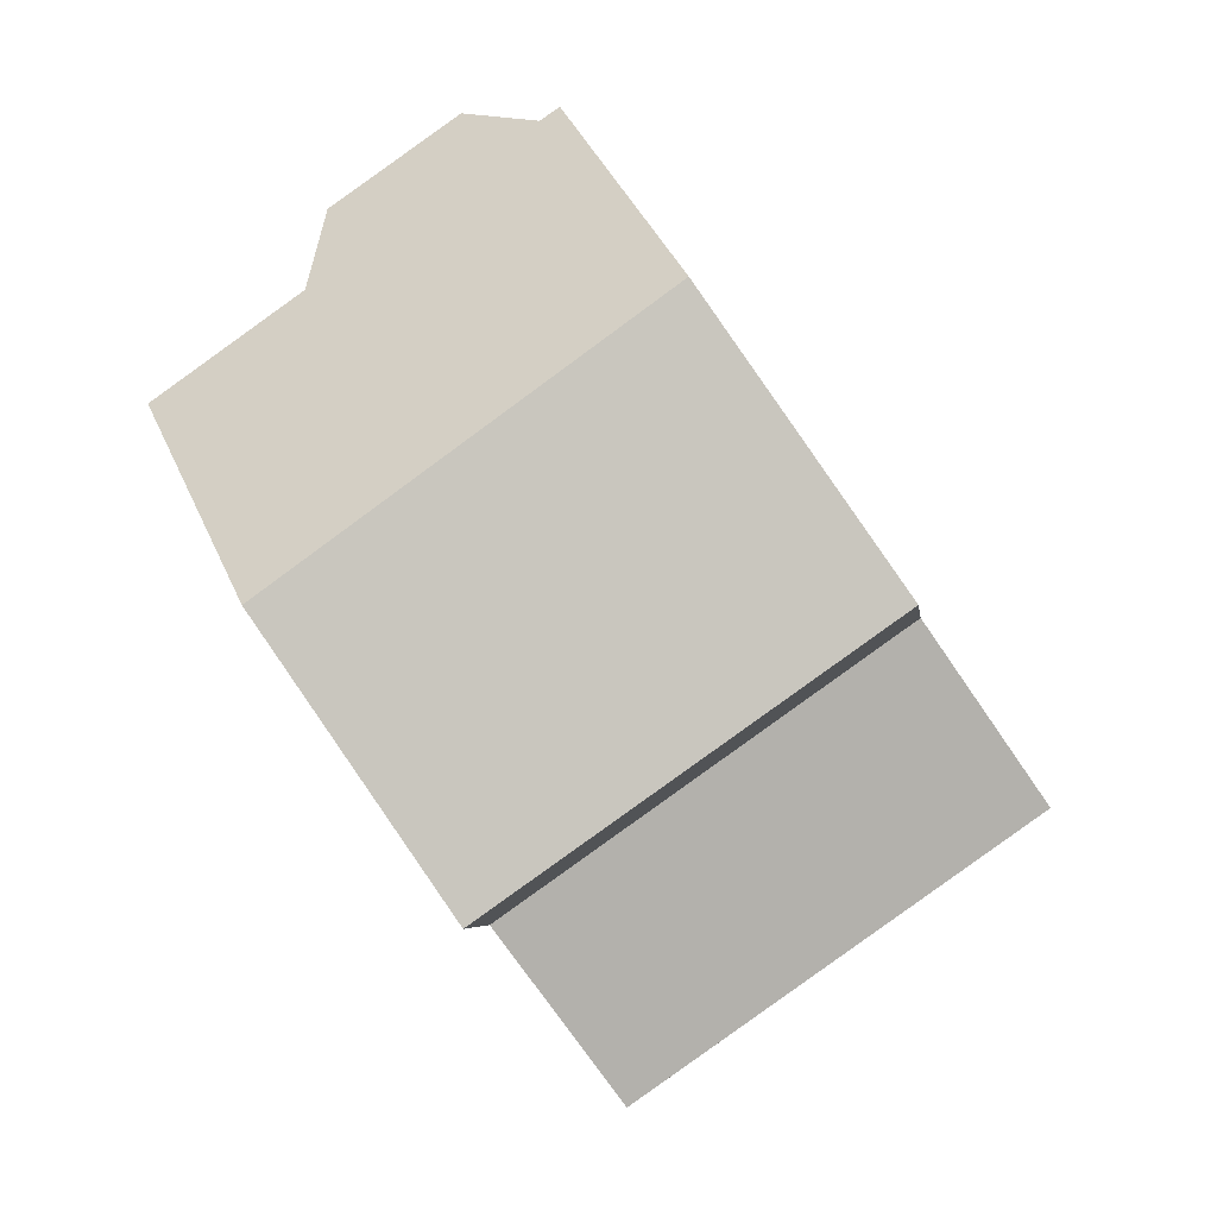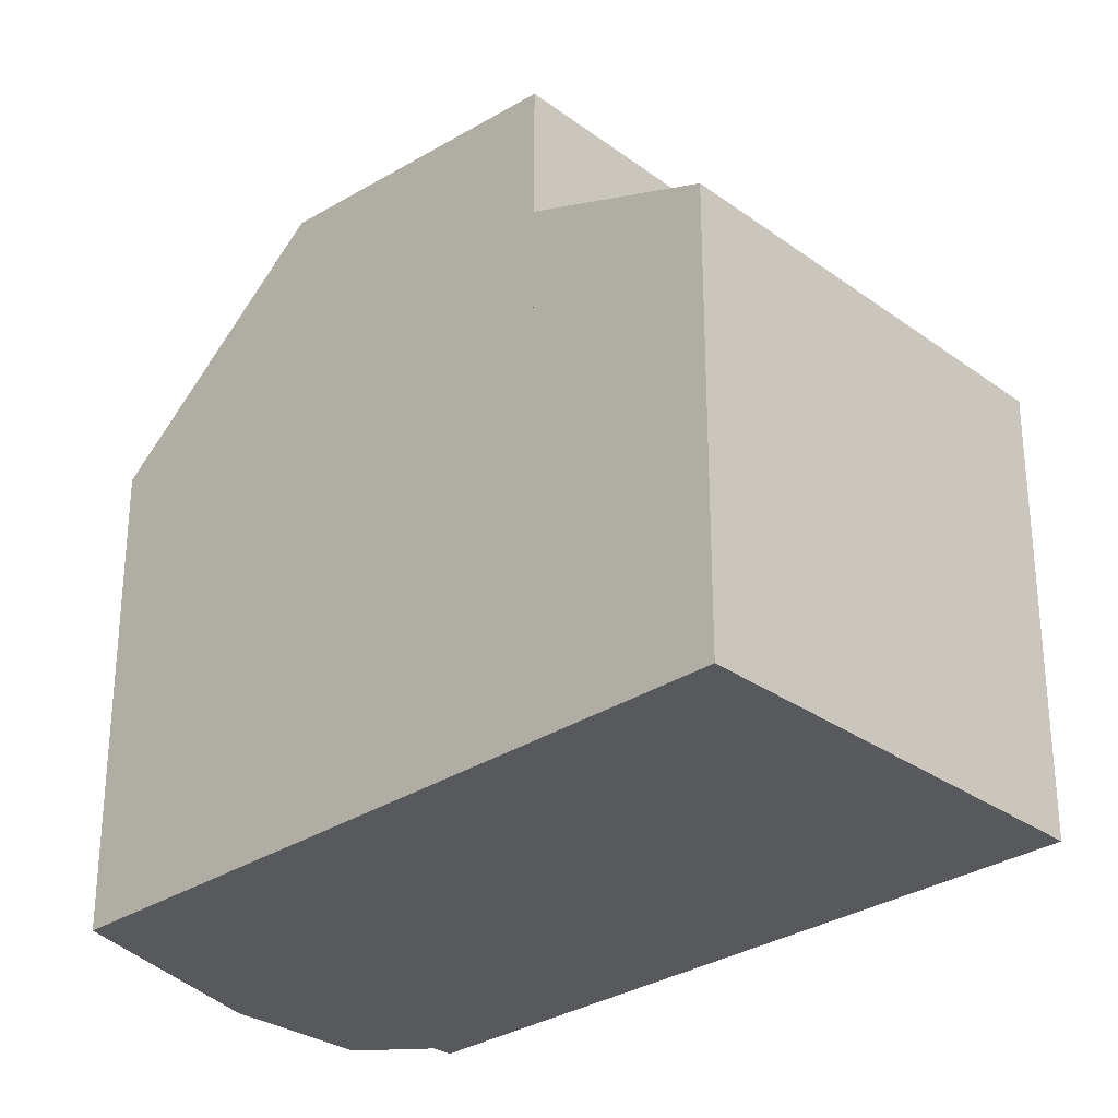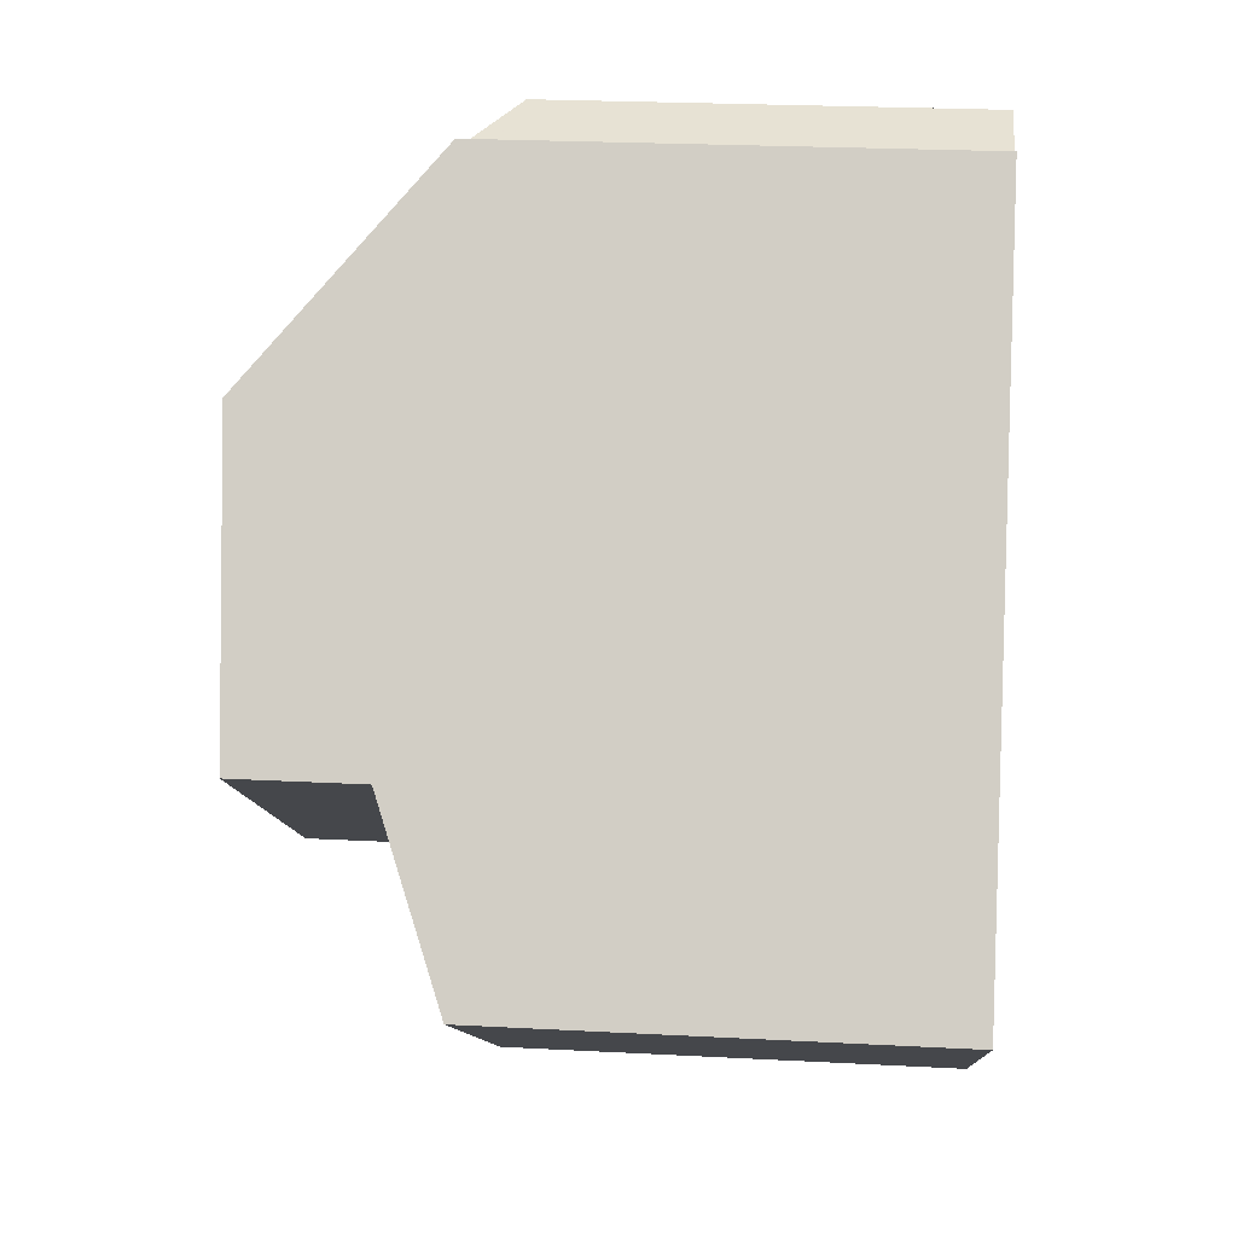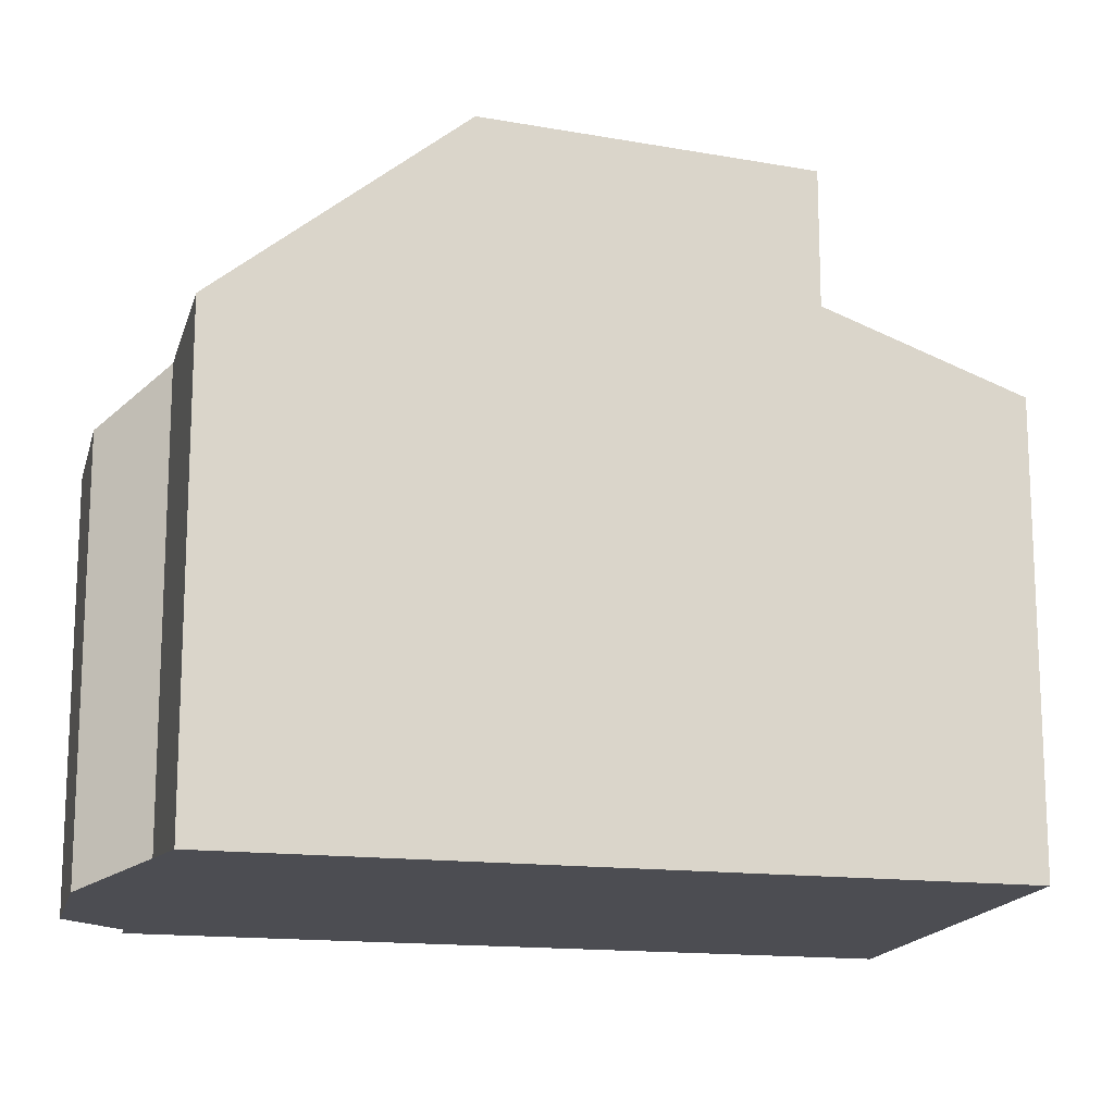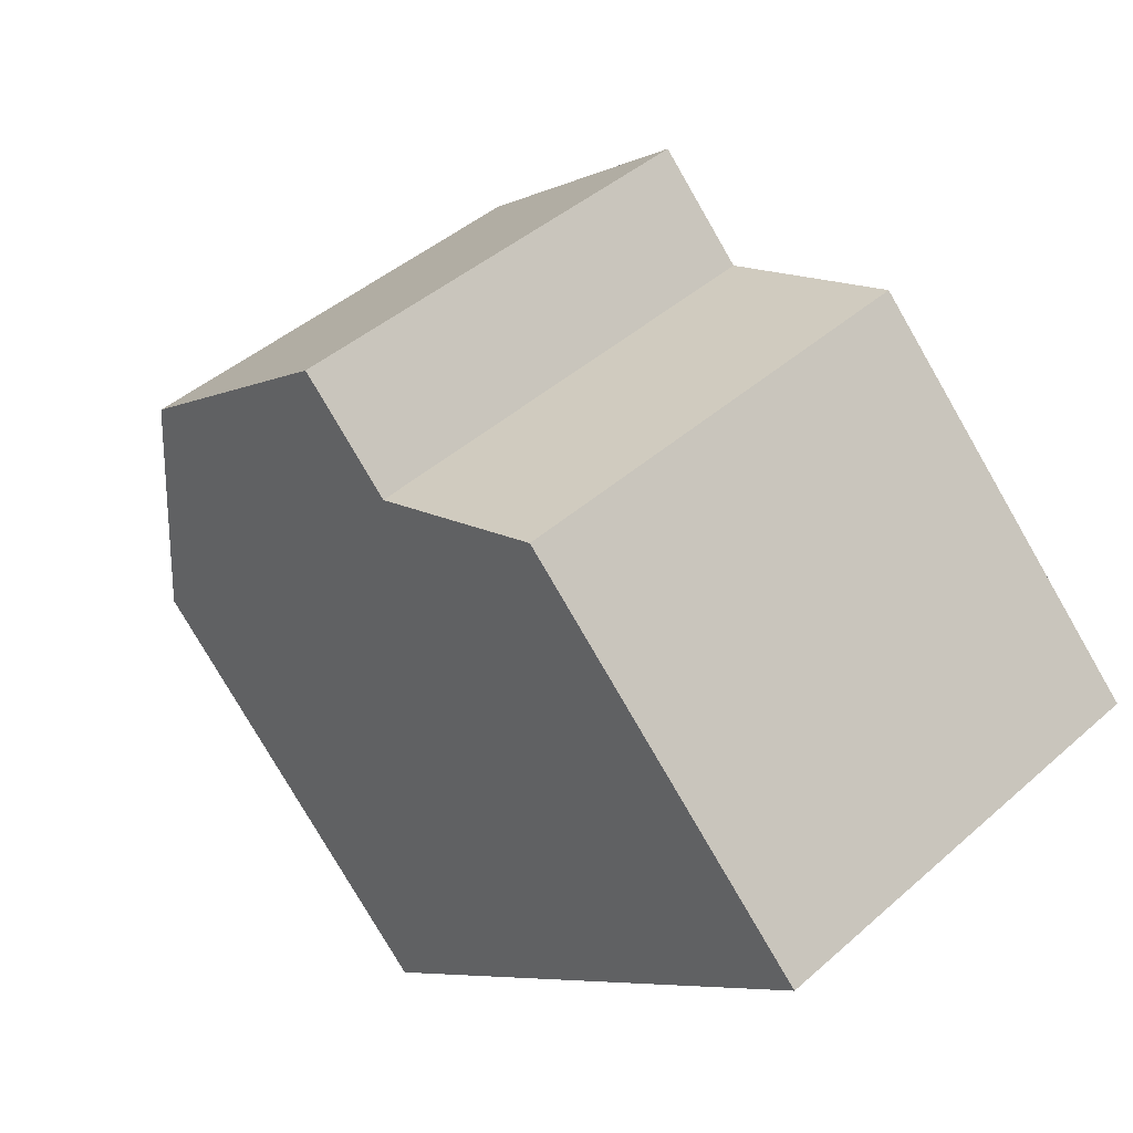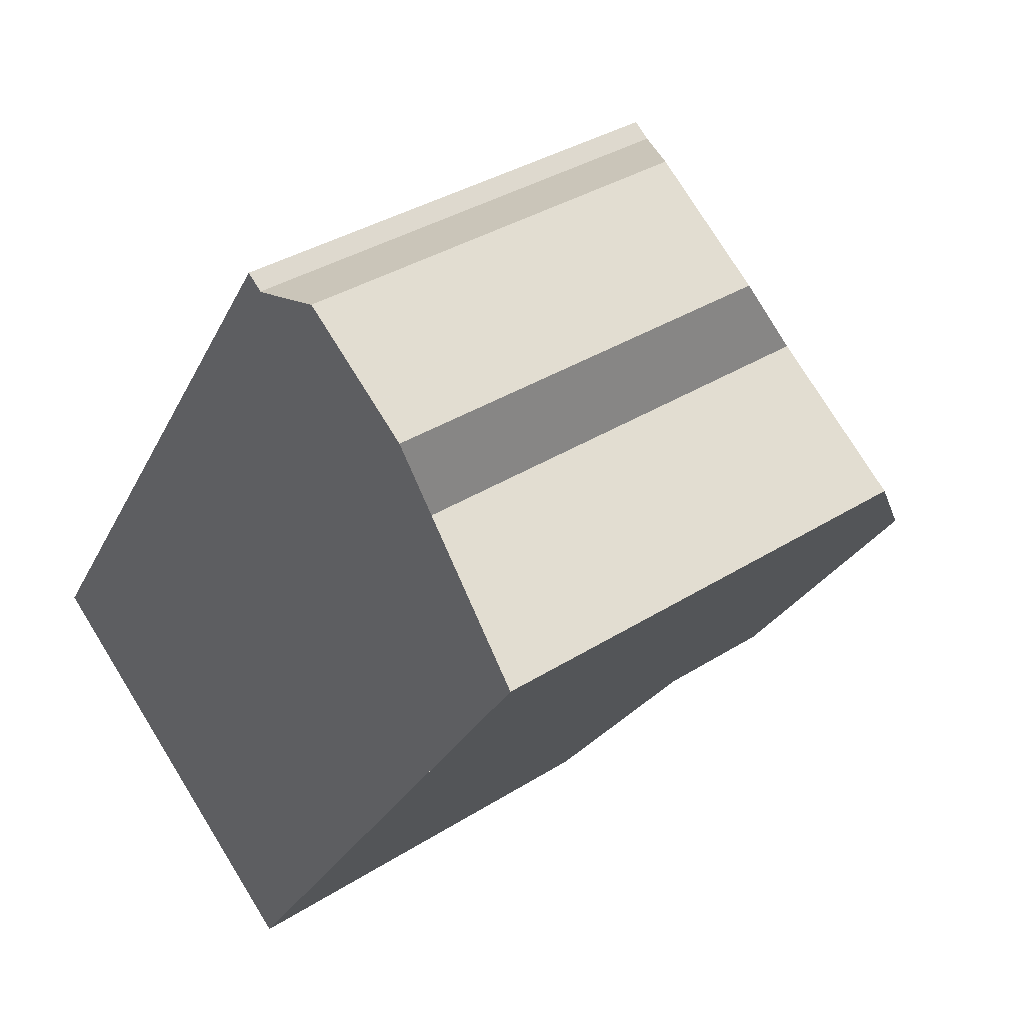
<metadata>
{"format":"obj","ext":"obj","renderer":"f3d","projection":"perspective","resolution":1024,"background":"white","views":[{"elev":-4.9,"azim":7.0,"up":"+Y"},{"elev":-29.7,"azim":-11.3,"up":"+Z"},{"elev":24.6,"azim":94.9,"up":"+Y"},{"elev":-16.4,"azim":-68.8,"up":"+Z"},{"elev":-78.3,"azim":30.0,"up":"+Y"},{"elev":35.4,"azim":-130.0,"up":"+Y"}]}
</metadata>
<code>
v -748.4 -979.1 5.839
v -746.6 -977.8 5.826
v -746.5 -976.8 5.201
v -745 -975.8 5.205
v -744 -976.1 5.834
v -743.8 -975.9 5.82
v -743.2 -986.6 5.443
v -738.7 -983.5 5.402
v -742.2 -978.3 8.077
v -746.7 -981.5 8.165
v -746.7 -981.5 8.165
v -742.2 -978.3 8.077
v -740 -981.5 7.827
v -744.5 -984.7 7.92
v -746.9 -981.2 7.881
v -742.4 -978 7.84
v -740 -981.5 6.272
v -744.5 -984.7 6.313
v -746.6 -981.7 8.152
v -742 -978.7 8.046
v -746.6 -977.8 5.817
v -744.1 -976 5.794
v -742.2 -978.3 8.077
v -742 -978.7 8.047
v -742.2 -978.3 8.077
v -742.4 -978 7.84
v -740 -981.5 6.272
v -740 -981.5 7.828
v -738.7 -983.5 5.403
v -743.8 -975.9 5.821
v -746.7 -981.5 8.165
v -745.5 -983.3 8.027
v -746.6 -981.7 8.152
v -746.7 -981.5 8.165
v -746.9 -981.2 7.881
v -748.3 -979.1 5.839
v -738.7 -983.4 5.417
v -738.7 -983.4 5.417
v -743.2 -986.6 5.458
v -744.5 -975.9 5.551
v -746.6 -977.4 5.566
v -745.7 -976.2 5.203
v -745.4 -976.6 5.558
v -743.6 -979.2 8.104
v -743.8 -979 7.853
v -743.6 -979.2 8.104
v -741.4 -982.5 7.855
v -741.4 -982.5 6.284
v -740.1 -984.4 5.43
v -740 -984.4 5.415
v -745.2 -976.8 5.805
v -743.4 -979.6 8.079
v -740 -981.5 7.828
v -740 -981.5 7.827
v -740 -981.5 6.272
v -740 -981.5 6.272
v -744.5 -984.7 7.92
v -741.4 -982.5 7.855
v -744.5 -984.7 6.313
v -741.4 -982.5 6.284
v -738.9 -983.1 5.57
v -738.9 -983.1 5.57
v -740.3 -984 5.584
v -743.4 -986.2 5.614
v -745.9 -976.9 5.561
v -746.1 -976.5 5.202
v -744.1 -979.6 8.113
v -744.1 -979.6 8.113
v -744.2 -979.3 7.857
v -741.8 -982.8 6.289
v -741.8 -982.8 7.865
v -740.5 -984.8 5.419
v -740.5 -984.7 5.434
v -745.7 -977.2 5.809
v -743.9 -979.9 8.09
v -741.8 -982.8 7.865
v -741.8 -982.8 6.289
v -740.8 -984.4 5.588
v -748.3 -979.1 5.839
v -748.4 -979.1 5.839
v -748.4 -979.1 -8.882e-16
v -748.3 -979.1 8.882e-16
v -746.6 -977.8 5.817
v -746.6 -977.8 5.826
v -746.6 -977.8 0
v -746.6 -977.8 8.882e-16
v -746.1 -976.5 5.202
v -746.5 -976.8 5.201
v -746.5 -976.8 0
v -746.1 -976.5 0
v -744.5 -975.9 5.551
v -745 -975.8 5.205
v -745 -975.8 0
v -744.5 -975.9 -8.882e-16
v -743.8 -975.9 5.821
v -744 -976.1 5.834
v -744 -976.1 0
v -743.8 -975.9 0
v -742.4 -978 7.84
v -743.8 -975.9 5.82
v -743.8 -975.9 8.882e-16
v -742.4 -978 -8.882e-16
v -743.2 -986.6 5.458
v -743.2 -986.6 5.443
v -743.2 -986.6 0
v -743.2 -986.6 -8.882e-16
v -738.7 -983.5 5.403
v -738.7 -983.5 5.402
v -738.7 -983.5 0
v -738.7 -983.5 8.882e-16
v -742 -978.7 8.046
v -742.2 -978.3 8.077
v -742.2 -978.3 0
v -742 -978.7 0
v -746.9 -981.2 7.881
v -746.7 -981.5 8.165
v -746.7 -981.5 0
v -746.9 -981.2 0
v -748.4 -979.1 5.839
v -746.9 -981.2 7.881
v -746.9 -981.2 0
v -748.4 -979.1 -8.882e-16
v -742.2 -978.3 8.077
v -742.4 -978 7.84
v -742.4 -978 -8.882e-16
v -742.2 -978.3 0
v -746.7 -981.5 8.165
v -746.6 -981.7 8.152
v -746.6 -981.7 0
v -746.7 -981.5 0
v -740 -981.5 7.827
v -742 -978.7 8.046
v -742 -978.7 0
v -740 -981.5 -8.882e-16
v -746.6 -977.4 5.566
v -746.6 -977.8 5.817
v -746.6 -977.8 8.882e-16
v -746.6 -977.4 0
v -744 -976.1 5.834
v -744.1 -976 5.794
v -744.1 -976 0
v -744 -976.1 0
v -740 -984.4 5.415
v -738.7 -983.5 5.403
v -738.7 -983.5 8.882e-16
v -740 -984.4 0
v -743.8 -975.9 5.82
v -743.8 -975.9 5.821
v -743.8 -975.9 0
v -743.8 -975.9 8.882e-16
v -746.6 -981.7 8.152
v -745.5 -983.3 8.027
v -745.5 -983.3 0
v -746.6 -981.7 0
v -746.6 -977.8 5.826
v -748.3 -979.1 5.839
v -748.3 -979.1 8.882e-16
v -746.6 -977.8 0
v -738.7 -983.5 5.402
v -738.7 -983.4 5.417
v -738.7 -983.4 0
v -738.7 -983.5 0
v -743.4 -986.2 5.614
v -743.2 -986.6 5.458
v -743.2 -986.6 -8.882e-16
v -743.4 -986.2 0
v -744.1 -976 5.794
v -744.5 -975.9 5.551
v -744.5 -975.9 -8.882e-16
v -744.1 -976 0
v -746.5 -976.8 5.201
v -746.6 -977.4 5.566
v -746.6 -977.4 0
v -746.5 -976.8 0
v -745 -975.8 5.205
v -745.7 -976.2 5.203
v -745.7 -976.2 8.882e-16
v -745 -975.8 0
v -740.5 -984.8 5.419
v -740 -984.4 5.415
v -740 -984.4 0
v -740.5 -984.8 0
v -738.9 -983.1 5.57
v -740 -981.5 6.272
v -740 -981.5 0
v -738.9 -983.1 -8.882e-16
v -745.5 -983.3 8.027
v -744.5 -984.7 7.92
v -744.5 -984.7 -8.882e-16
v -745.5 -983.3 0
v -738.7 -983.4 5.417
v -738.9 -983.1 5.57
v -738.9 -983.1 -8.882e-16
v -738.7 -983.4 0
v -744.5 -984.7 6.313
v -743.4 -986.2 5.614
v -743.4 -986.2 0
v -744.5 -984.7 0
v -745.7 -976.2 5.203
v -746.1 -976.5 5.202
v -746.1 -976.5 0
v -745.7 -976.2 8.882e-16
v -743.2 -986.6 5.443
v -740.5 -984.8 5.419
v -740.5 -984.8 0
v -743.2 -986.6 0
v -743.2 -986.6 0
v -748.4 -979.1 0
v -746.6 -977.8 0
v -746.5 -976.8 0
v -745 -975.8 0
v -744 -976.1 0
v -743.8 -975.9 0
v -738.7 -983.5 0
f 26 16 12 25
f 28 13 17 27
f 38 8 29 37
f 30 6 16 26
f 23 9 20 24
f 66 42 43 65
f 69 45 46 68
f 71 47 48 70
f 73 49 50 72
f 74 51 45 69
f 67 44 52 75
f 32 19 33
f 34 11 15 35
f 35 15 1 36
f 33 19 10 31
f 62 55 56 61
f 77 60 63 78
f 65 43 51 74
f 42 4 40 43
f 45 26 25 46
f 47 28 27 48
f 49 37 29 50
f 51 22 5 30 26 45
f 44 23 24 52
f 63 60 55 62
f 43 40 22 51
f 53 24 20 54
f 75 52 58 76
f 58 52 24 53
f 61 38 37 62
f 78 63 49 73
f 62 37 49 63
f 65 41 3 66
f 68 34 35 69
f 70 18 14 71
f 72 7 39 73
f 69 35 36 2 21 74
f 75 33 31 67
f 76 57 32 33 75
f 73 39 64 78
f 78 64 59 77
f 74 21 41 65
f 80 81 82 79
f 84 85 86 83
f 88 89 90 87
f 92 93 94 91
f 96 97 98 95
f 100 101 102 99
f 104 105 106 103
f 108 109 110 107
f 112 113 114 111
f 116 117 118 115
f 120 121 122 119
f 124 125 126 123
f 128 129 130 127
f 132 133 134 131
f 136 137 138 135
f 140 141 142 139
f 144 145 146 143
f 148 149 150 147
f 152 153 154 151
f 156 157 158 155
f 160 161 162 159
f 164 165 166 163
f 168 169 170 167
f 172 173 174 171
f 176 177 178 175
f 180 181 182 179
f 184 185 186 183
f 188 189 190 187
f 192 193 194 191
f 196 197 198 195
f 200 201 202 199
f 204 205 206 203
f 208 209 210 211 212 213 214 207

</code>
